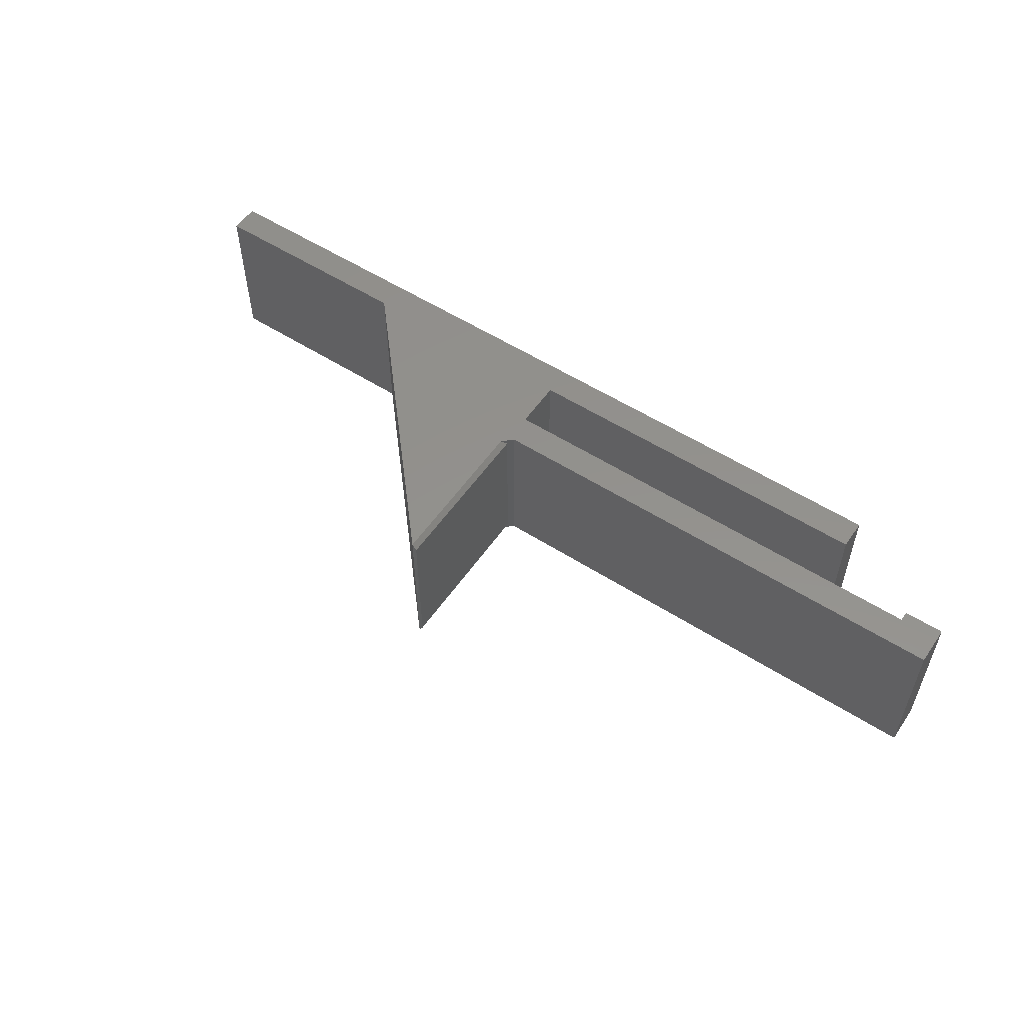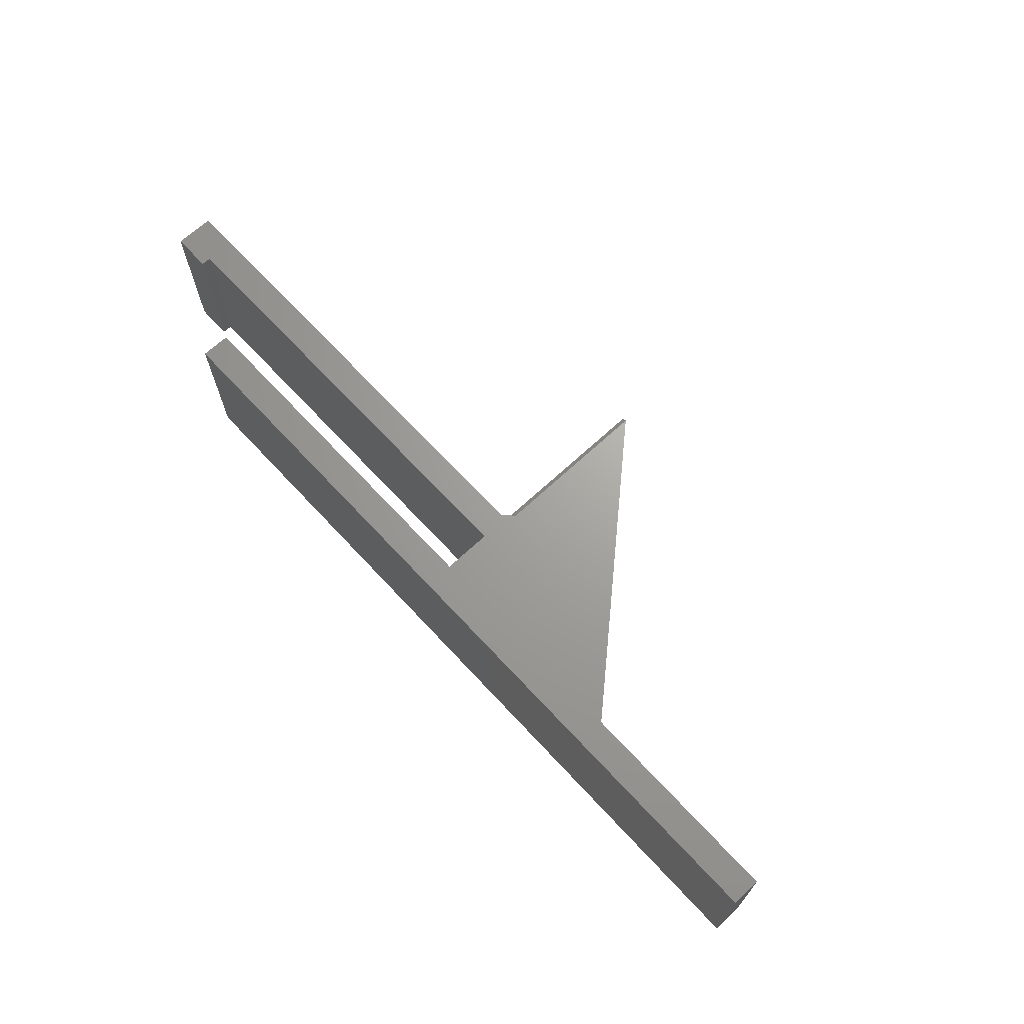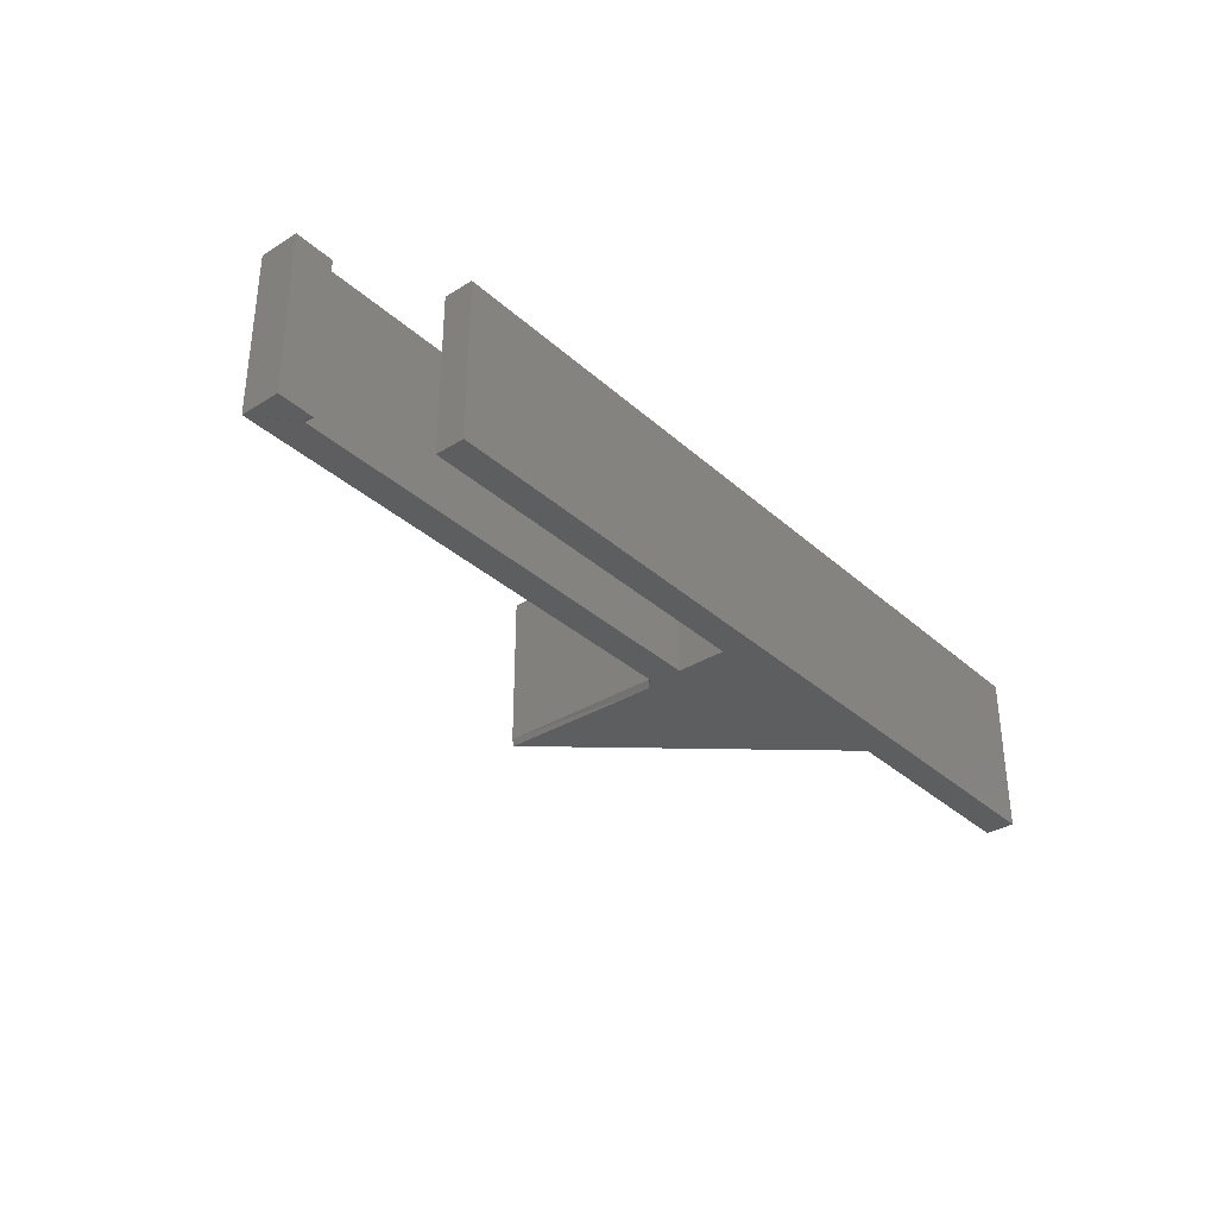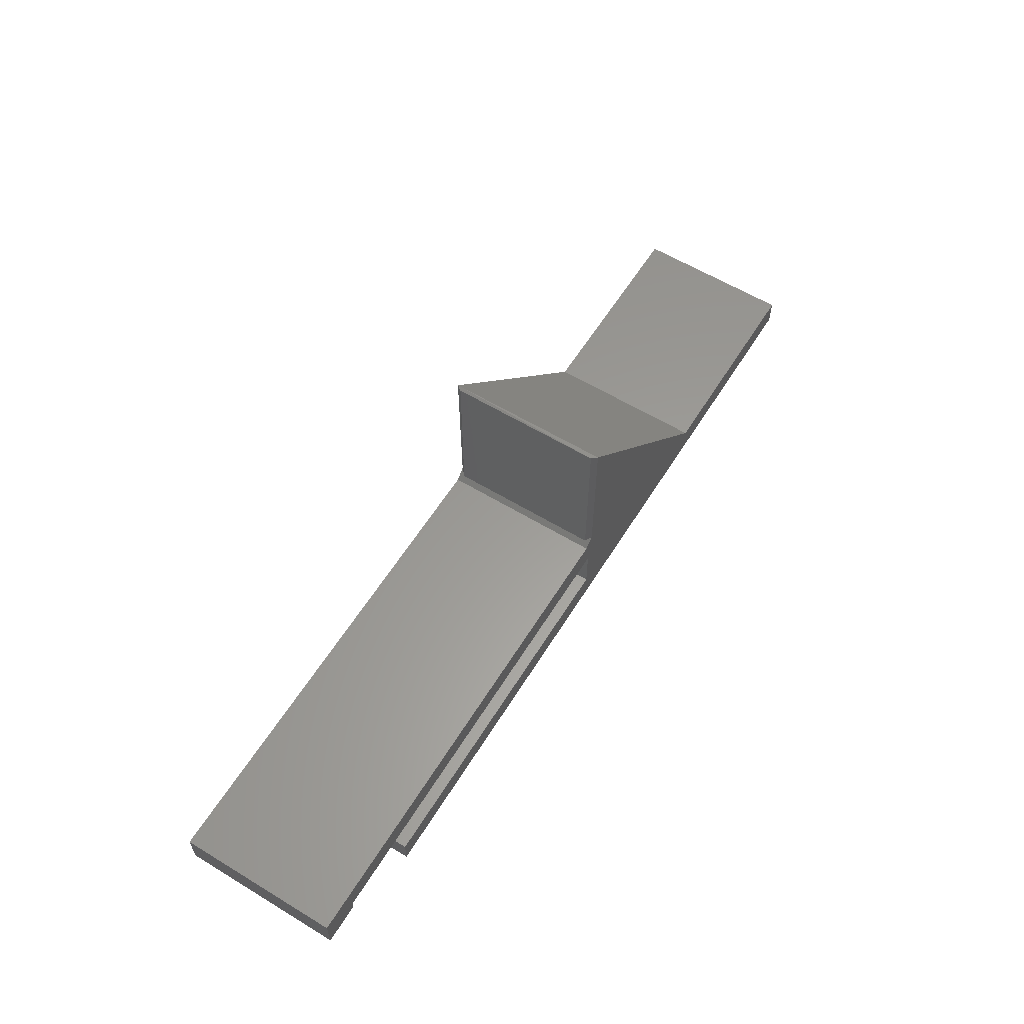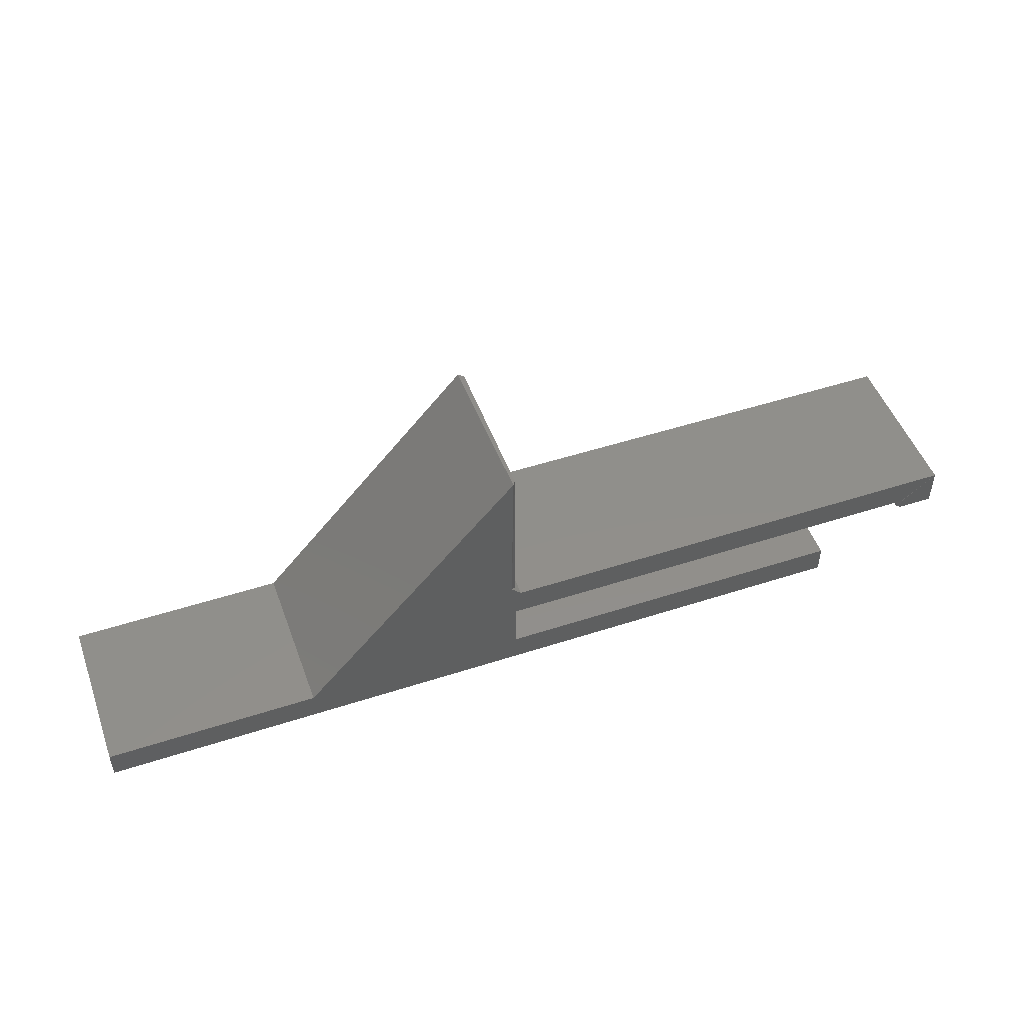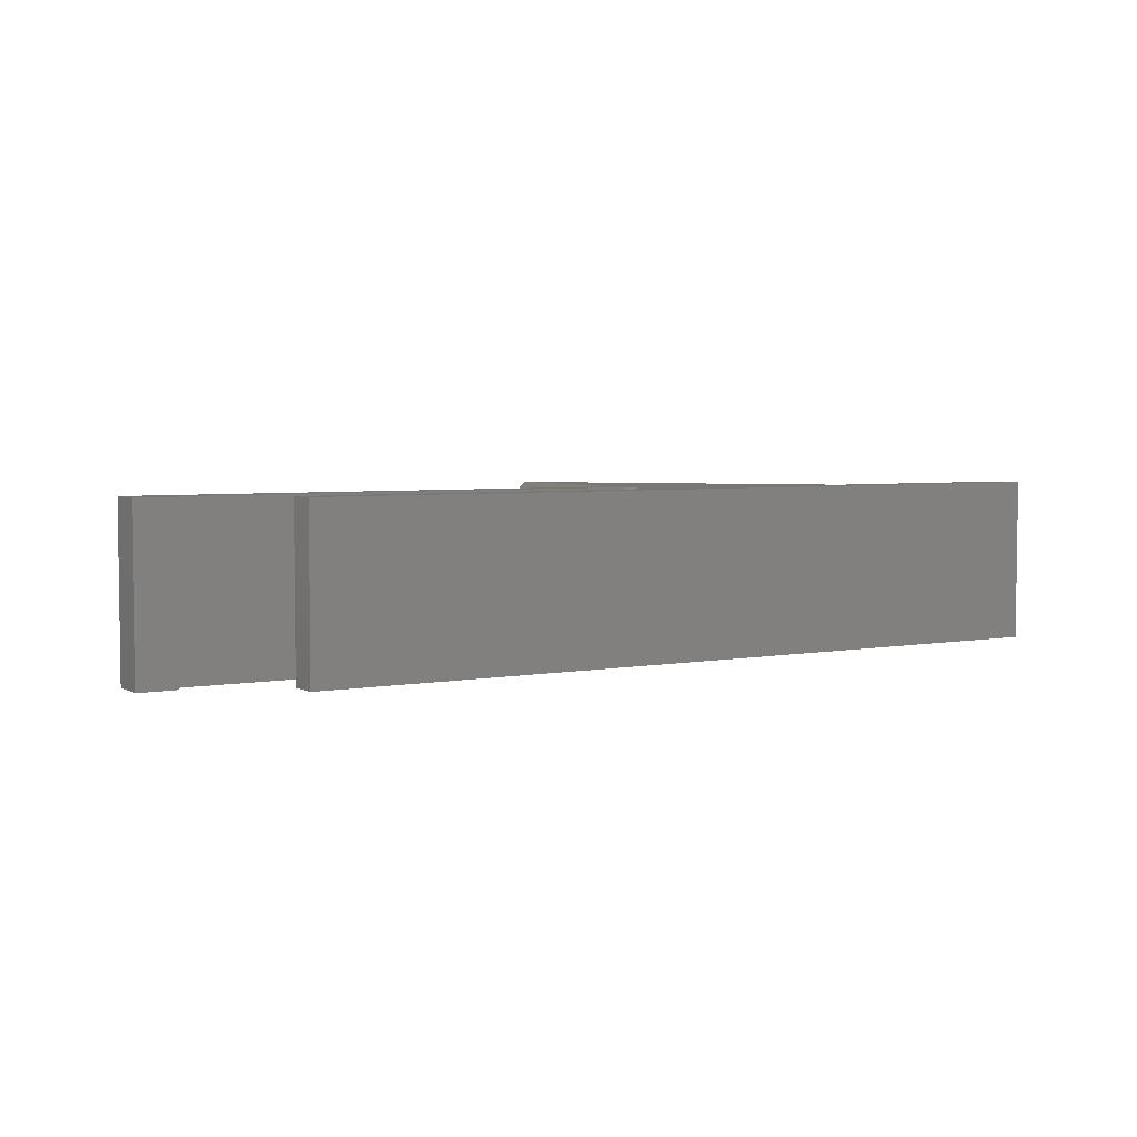
<metadata>
{"format":"stl","ext":"stl","renderer":"f3d","projection":"perspective","resolution":1024,"background":"white","views":[{"elev":55.0,"azim":-145.9,"up":"+Z"},{"elev":68.1,"azim":47.1,"up":"+Z"},{"elev":-34.2,"azim":-50.0,"up":"+Z"},{"elev":60.0,"azim":-58.2,"up":"+Y"},{"elev":49.4,"azim":160.2,"up":"+Y"},{"elev":4.3,"azim":-31.3,"up":"+Z"}]}
</metadata>
<code>
# stl→obj: 48 verts, 92 faces
v 0.002467 0.4057 0.25
v 0.002467 0.4057 0
v 0.002467 0.3304 0.25
v 0.002467 0.3304 0
v 0.6797 0.3304 0
v 0.6797 0.2853 0
v 0.3486 0.3304 0
v -0.75 0.4508 0
v -0.6946 0.4057 0.0005947
v -0.6961 0.4057 0.0001501
v -0.6976 0.4057 0
v -0.6976 0.3906 0
v -0.75 0.3906 0
v -0.5544 0.2853 0
v -0.5544 0.3304 0
v 0.007643 0.7159 0
v 0.01028 0.4664 0
v -0.005345 0.4508 0
v -0.6898 0.3906 0.007812
v -0.6898 0.4057 0.007812
v -0.6898 0.3906 0.25
v -0.6898 0.4057 0.25
v -0.6911 0.3906 0.003472
v -0.69 0.3906 0.006288
v -0.6904 0.3906 0.004823
v -0.6933 0.3906 0.001317
v -0.6961 0.3906 0.0001501
v -0.6946 0.3906 0.0005947
v -0.75 0.3906 0.25
v -0.6921 0.3906 0.002288
v -0.69 0.4057 0.006288
v -0.6904 0.4057 0.004823
v -0.6911 0.4057 0.003472
v -0.6921 0.4057 0.002288
v -0.6933 0.4057 0.001317
v -0.005345 0.4508 0.25
v -0.75 0.4508 0.25
v 0.002467 0.7139 0.2422
v 0.002467 0.7139 0.007812
v 0.002467 0.4586 0.2422
v 0.002467 0.4586 0.007812
v 0.3486 0.3304 0.25
v 0.6797 0.2853 0.25
v 0.6797 0.3304 0.25
v -0.5544 0.3304 0.25
v -0.5544 0.2853 0.25
v 0.01028 0.4664 0.25
v 0.01028 0.7129 0.25
f 1 2 3
f 3 2 4
f 5 6 7
f 8 9 10
f 8 10 11
f 8 11 12
f 8 12 13
f 4 2 7
f 4 7 6
f 4 6 14
f 4 14 15
f 16 7 17
f 17 7 2
f 17 2 18
f 18 2 9
f 18 9 8
f 19 20 21
f 21 20 22
f 19 23 24
f 23 25 24
f 26 13 12
f 26 12 27
f 26 27 28
f 29 13 26
f 29 26 30
f 29 30 23
f 29 23 19
f 29 19 21
f 2 1 22
f 2 22 20
f 2 20 31
f 2 31 32
f 2 32 33
f 2 33 34
f 2 34 35
f 2 35 9
f 36 18 37
f 37 18 8
f 12 11 27
f 27 11 10
f 27 10 28
f 28 10 9
f 28 9 26
f 26 9 35
f 26 35 30
f 30 35 34
f 30 34 23
f 23 34 33
f 23 33 25
f 25 33 32
f 25 32 24
f 24 32 31
f 24 31 19
f 19 31 20
f 38 39 40
f 40 39 41
f 42 43 44
f 3 45 46
f 3 46 43
f 3 43 42
f 3 42 1
f 29 21 37
f 37 21 22
f 37 22 36
f 36 22 1
f 36 1 47
f 47 1 42
f 47 42 48
f 42 7 48
f 48 7 16
f 17 18 41
f 47 40 36
f 36 40 41
f 36 41 18
f 46 14 43
f 43 14 6
f 48 38 47
f 47 38 40
f 48 16 38
f 38 16 39
f 16 17 39
f 17 41 39
f 8 13 37
f 37 13 29
f 44 5 42
f 42 5 7
f 6 5 43
f 43 5 44
f 15 14 45
f 45 14 46
f 3 4 45
f 45 4 15

</code>
